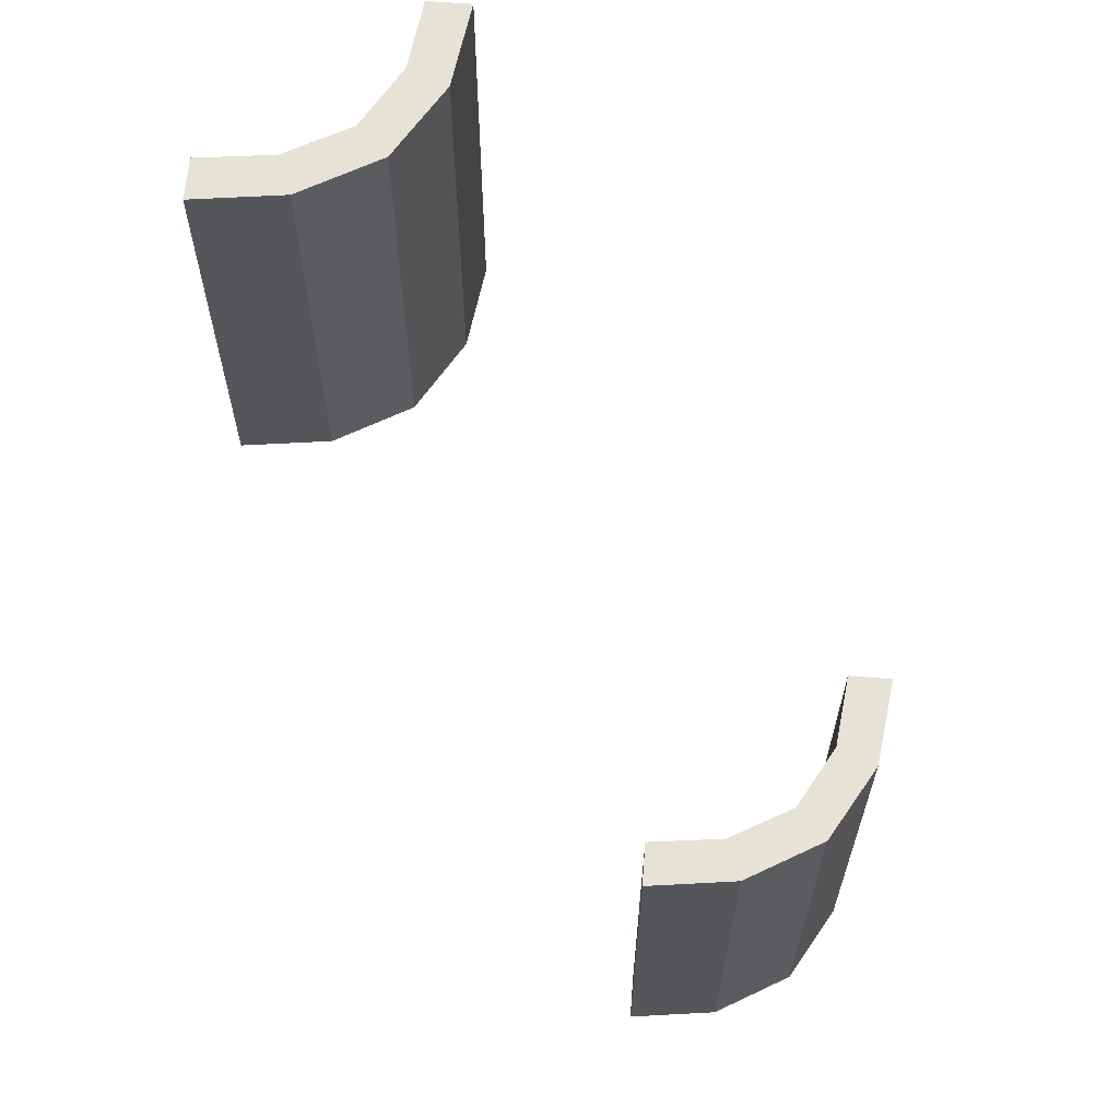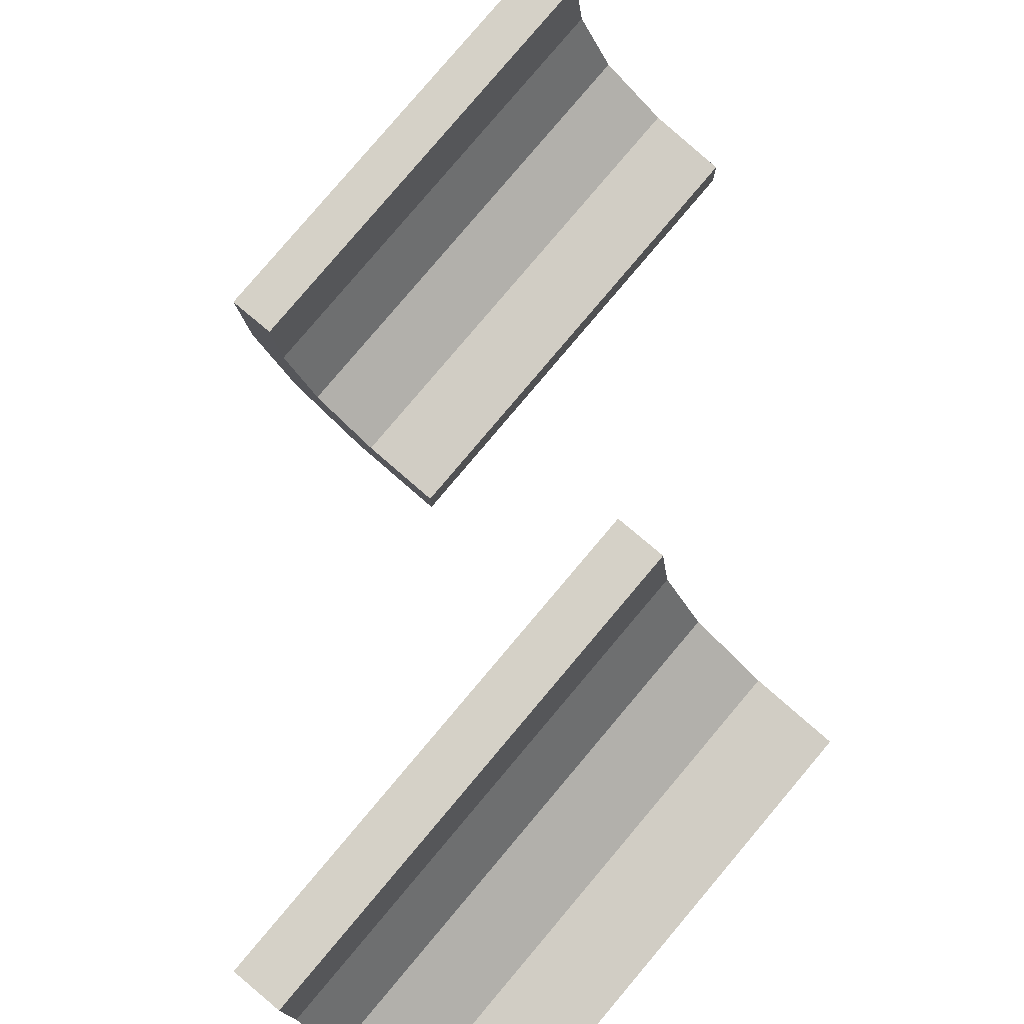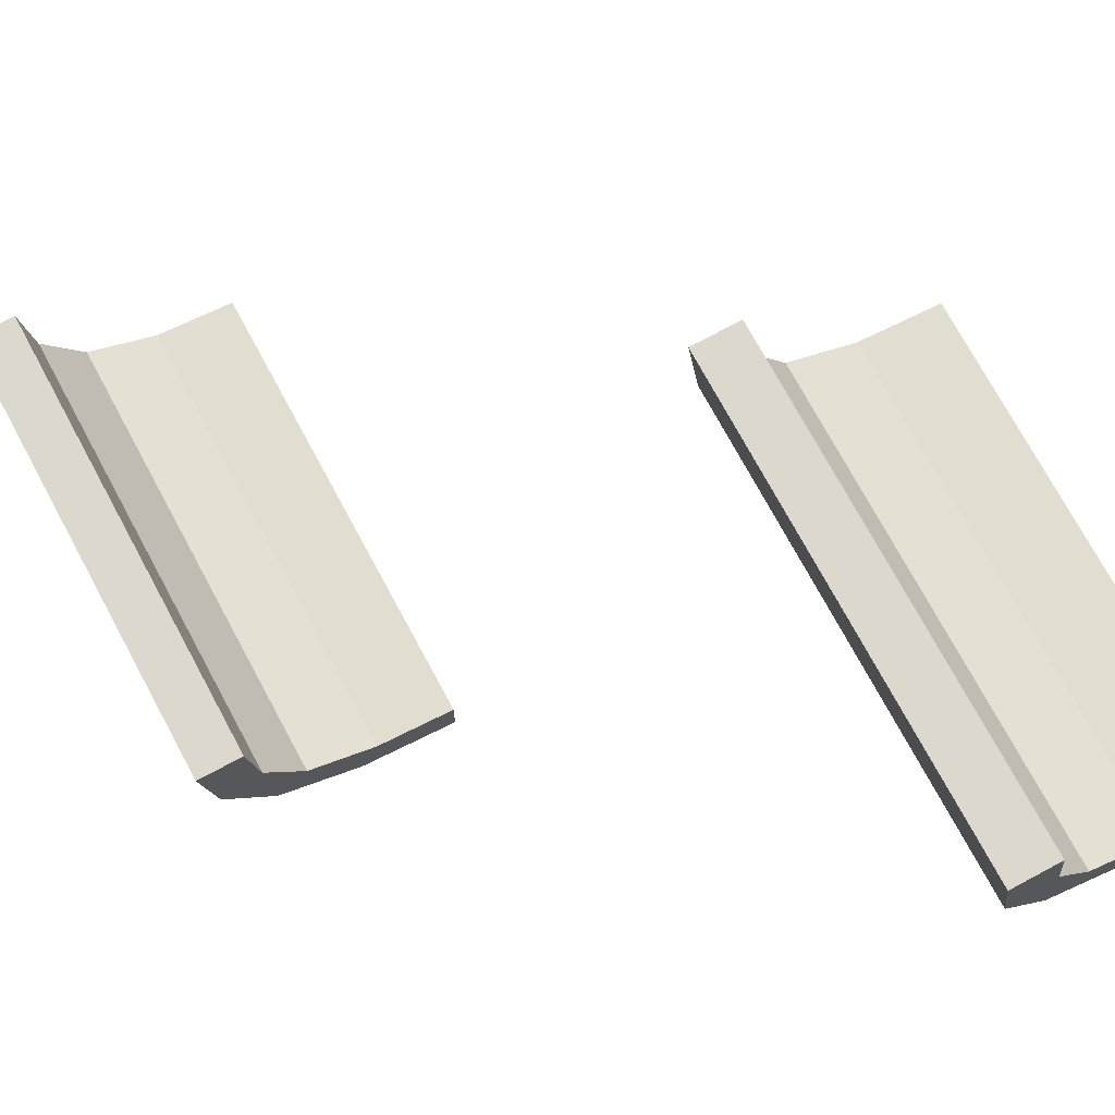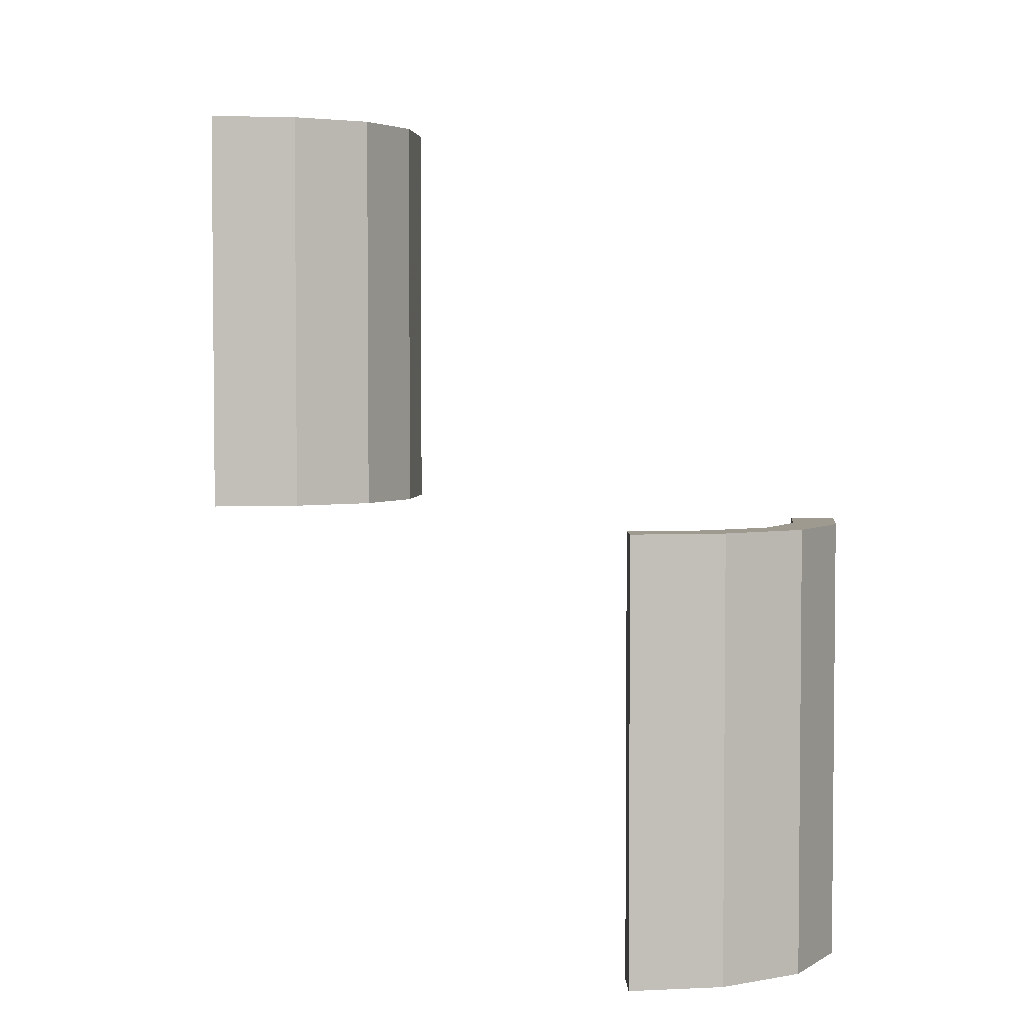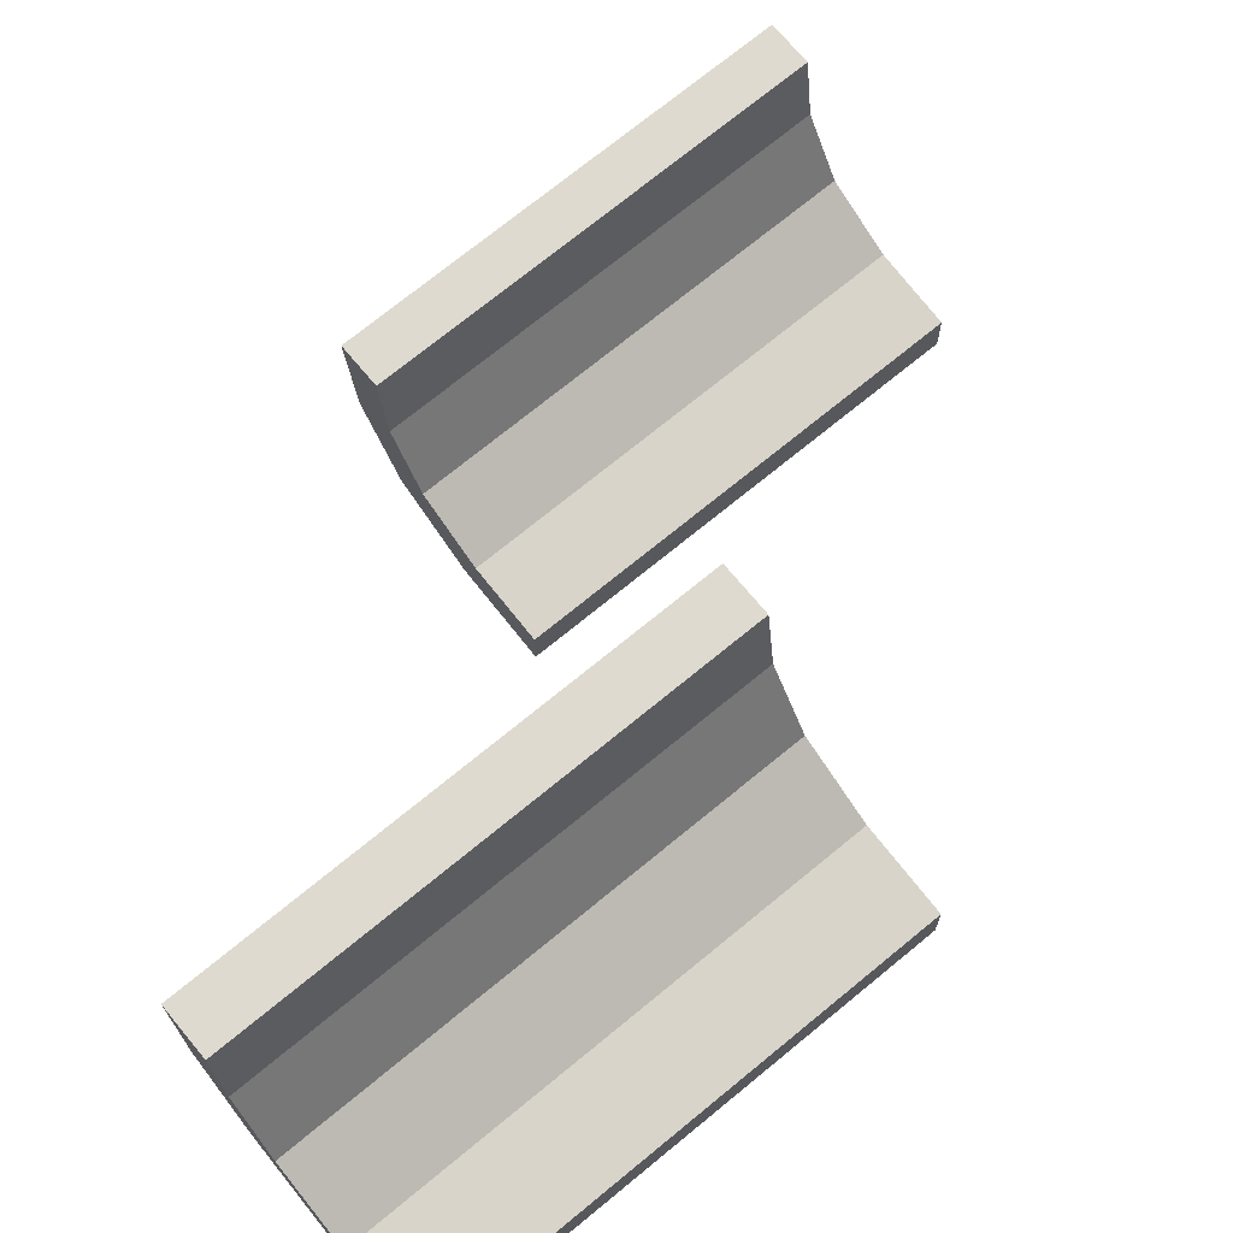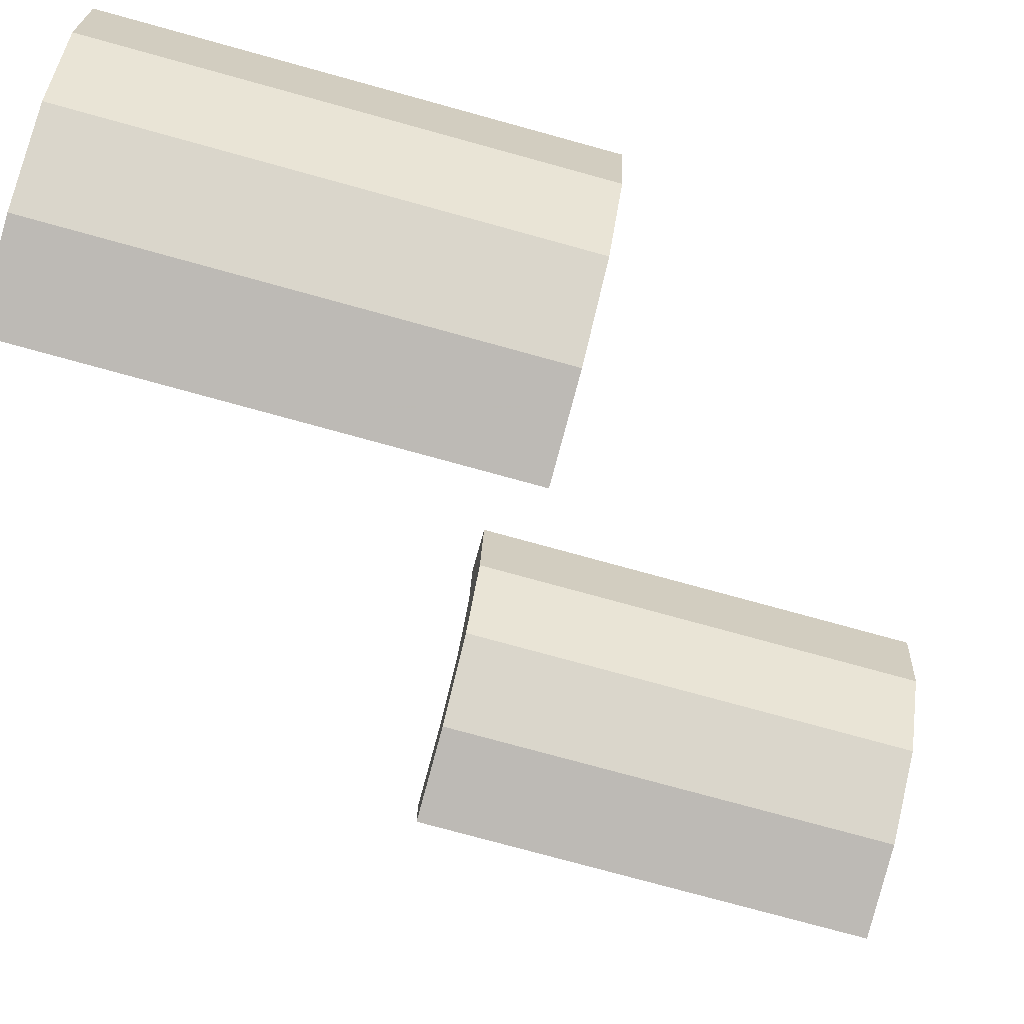
<metadata>
{"format":"obj","ext":"obj","renderer":"f3d","projection":"perspective","resolution":1024,"background":"white","views":[{"elev":63.7,"azim":-85.5,"up":"+Z"},{"elev":79.5,"azim":40.1,"up":"+Y"},{"elev":72.5,"azim":-28.2,"up":"+Y"},{"elev":3.7,"azim":-91.3,"up":"+Z"},{"elev":71.0,"azim":50.4,"up":"+Y"},{"elev":-76.2,"azim":-105.4,"up":"+Y"}]}
</metadata>
<code>
v 0.402 0.2846 0
v 0.402 0.2846 0.5
v -0.261 -0.1182 0
v -0.261 -0.1182 -0.5
v -0.275 -0.01322 0
v -0.275 -0.01322 -0.5
v 0.4879 0.2243 0
v 0.4879 0.2243 0.5
v 0.4879 0.2743 0
v 0.4879 0.2743 0.5
v 0.3271 0.3263 0
v 0.3271 0.3263 0.25
v 0.3271 0.3263 0.5
v -0.2082 -0.209 0
v -0.2082 -0.209 -0.5
v -0.2082 -0.209 -0.25
v 0.3826 0.2383 0
v 0.3826 0.2383 0.5
v 0.2855 0.4005 0
v 0.2855 0.4005 0.5
v -0.225 -0.01322 0
v -0.225 -0.01322 -0.5
v -0.09804 -0.2154 0
v -0.09804 -0.2154 -0.5
v 0.239 0.3818 0
v 0.239 0.3818 0.5
v 0.225 0.4868 0
v 0.225 0.4868 0.5
v -0.01215 -0.2757 0
v -0.01215 -0.2757 -0.5
v -0.01215 -0.2257 0
v -0.01215 -0.2257 -0.5
v -0.1729 -0.1737 0
v -0.1729 -0.1737 -0.5
v -0.1729 -0.1737 -0.25
v 0.2918 0.291 0
v 0.2918 0.291 0.25
v 0.2918 0.291 0.5
v -0.1174 -0.2617 0
v -0.1174 -0.2617 -0.5
v -0.2145 -0.09953 0
v -0.2145 -0.09953 -0.5
v 0.275 0.4868 0
v 0.275 0.4868 0.5
f 23 39 29
f 29 31 23
f 39 23 33
f 33 14 39
f 33 41 3
f 21 5 41
f 3 41 5
f 14 33 3
f 39 14 16
f 40 16 15
f 29 39 40
f 16 40 39
f 6 4 3
f 3 4 16
f 16 4 15
f 14 3 16
f 22 6 5
f 41 33 35
f 42 35 34
f 21 41 42
f 35 42 41
f 32 24 23
f 23 24 35
f 35 24 34
f 33 23 35
f 30 32 31
f 24 30 40
f 30 24 32
f 40 34 24
f 34 40 15
f 34 4 42
f 22 42 6
f 4 6 42
f 15 4 34
f 29 40 30
f 6 3 5
f 22 5 21
f 21 42 22
f 32 23 31
f 30 31 29
f 2 18 8
f 8 10 2
f 18 2 13
f 13 38 18
f 13 20 26
f 44 28 20
f 26 20 28
f 38 13 26
f 18 38 37
f 17 37 36
f 8 18 17
f 37 17 18
f 27 25 26
f 26 25 37
f 37 25 36
f 38 26 37
f 43 27 28
f 20 13 12
f 19 12 11
f 44 20 19
f 12 19 20
f 9 1 2
f 2 1 12
f 12 1 11
f 13 2 12
f 7 9 10
f 1 7 17
f 7 1 9
f 17 11 1
f 11 17 36
f 11 25 19
f 43 19 27
f 25 27 19
f 36 25 11
f 8 17 7
f 27 26 28
f 43 28 44
f 44 19 43
f 9 2 10
f 7 10 8

</code>
